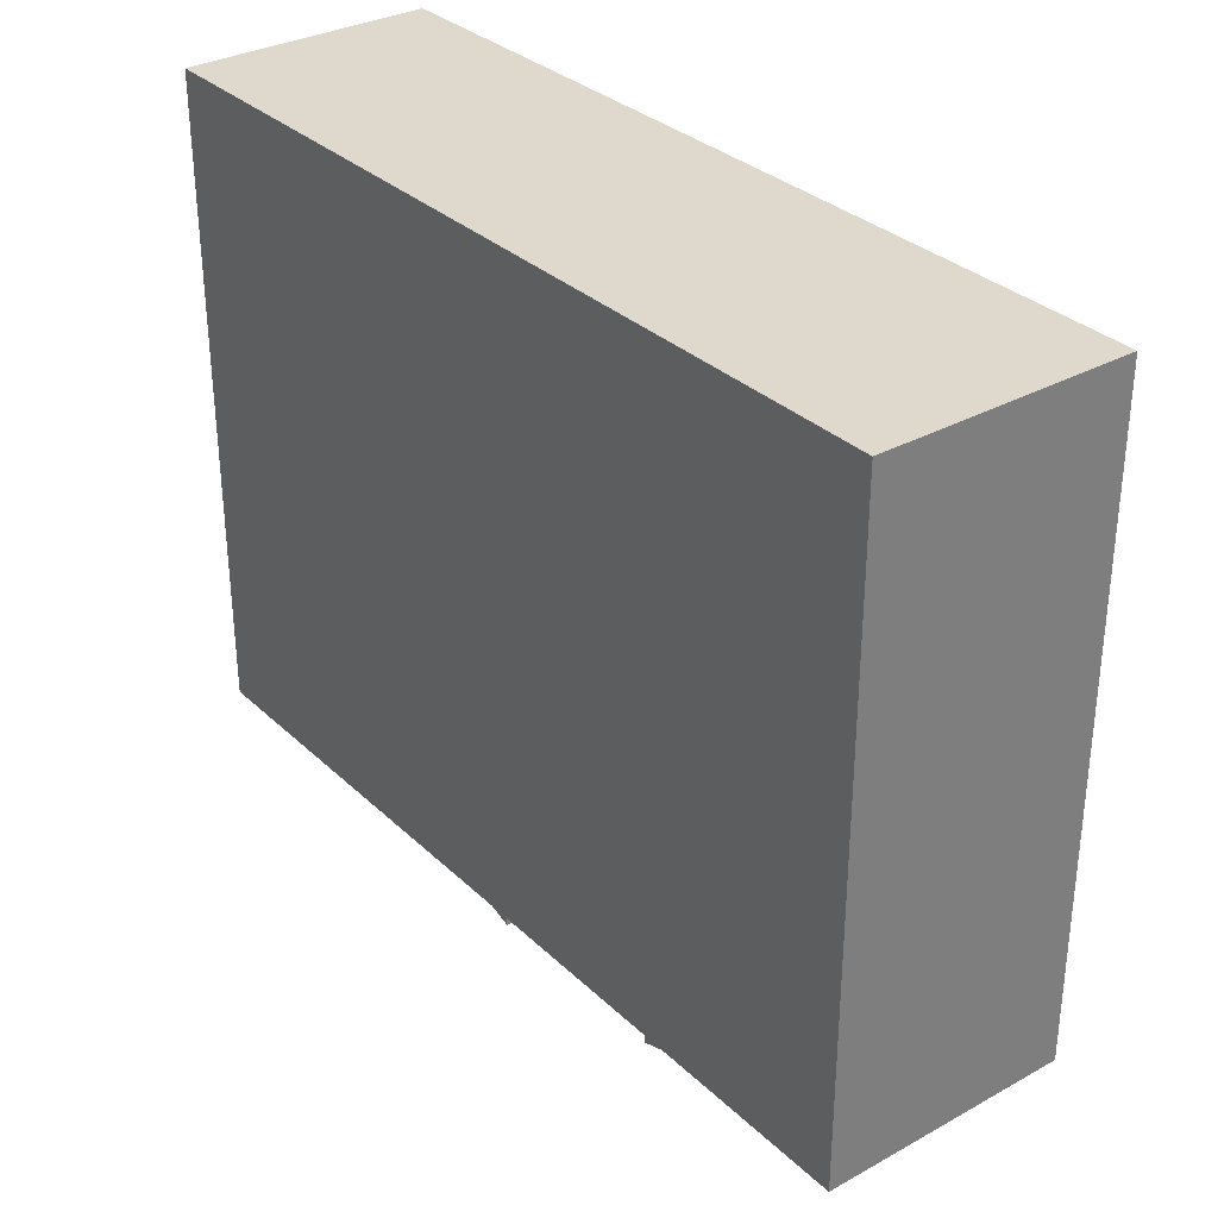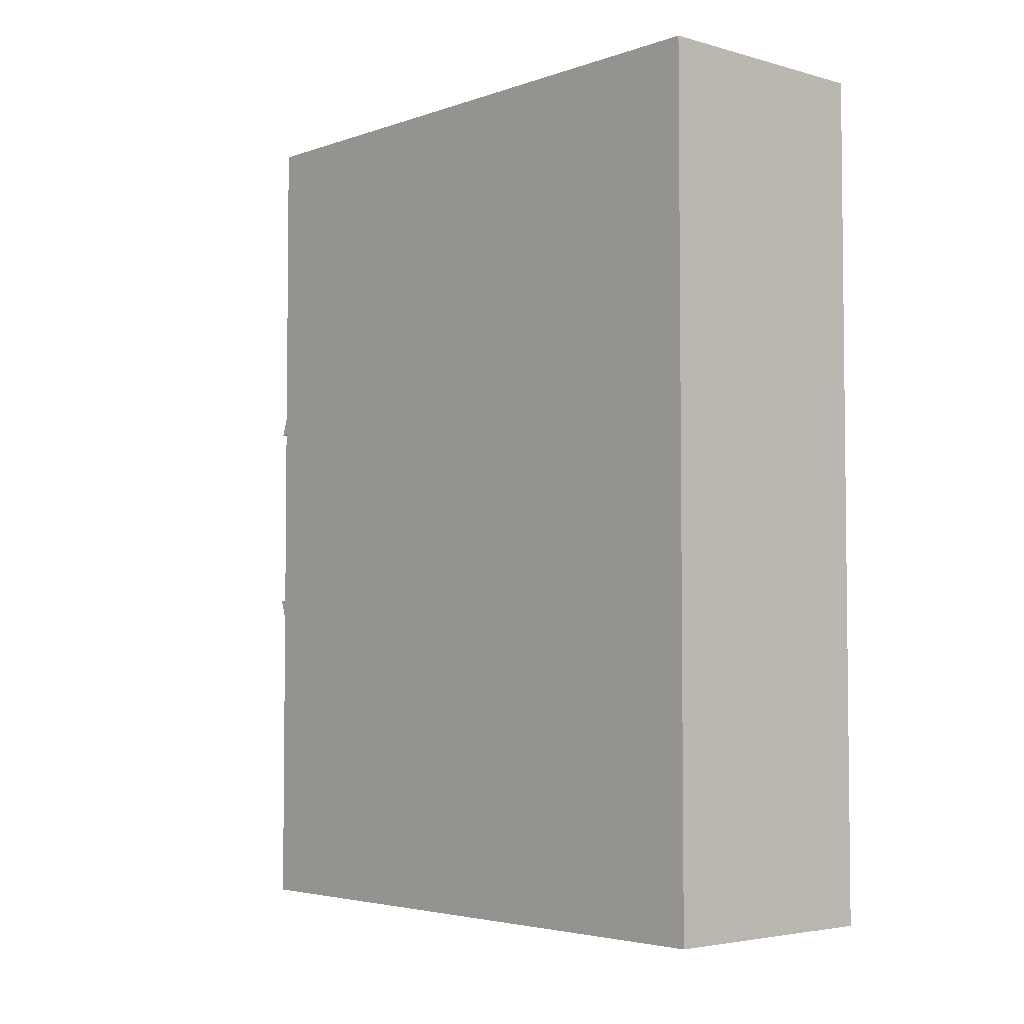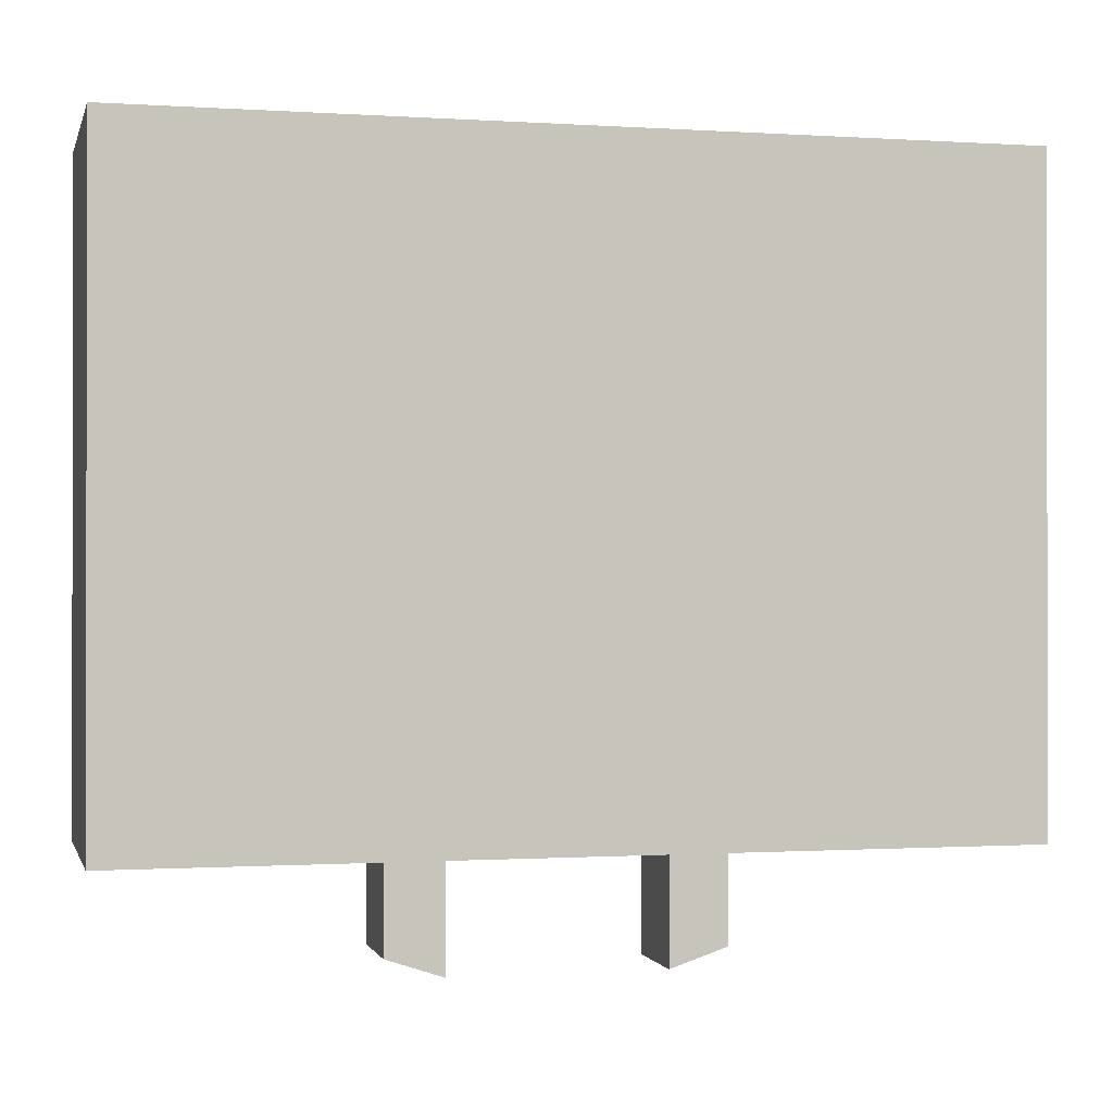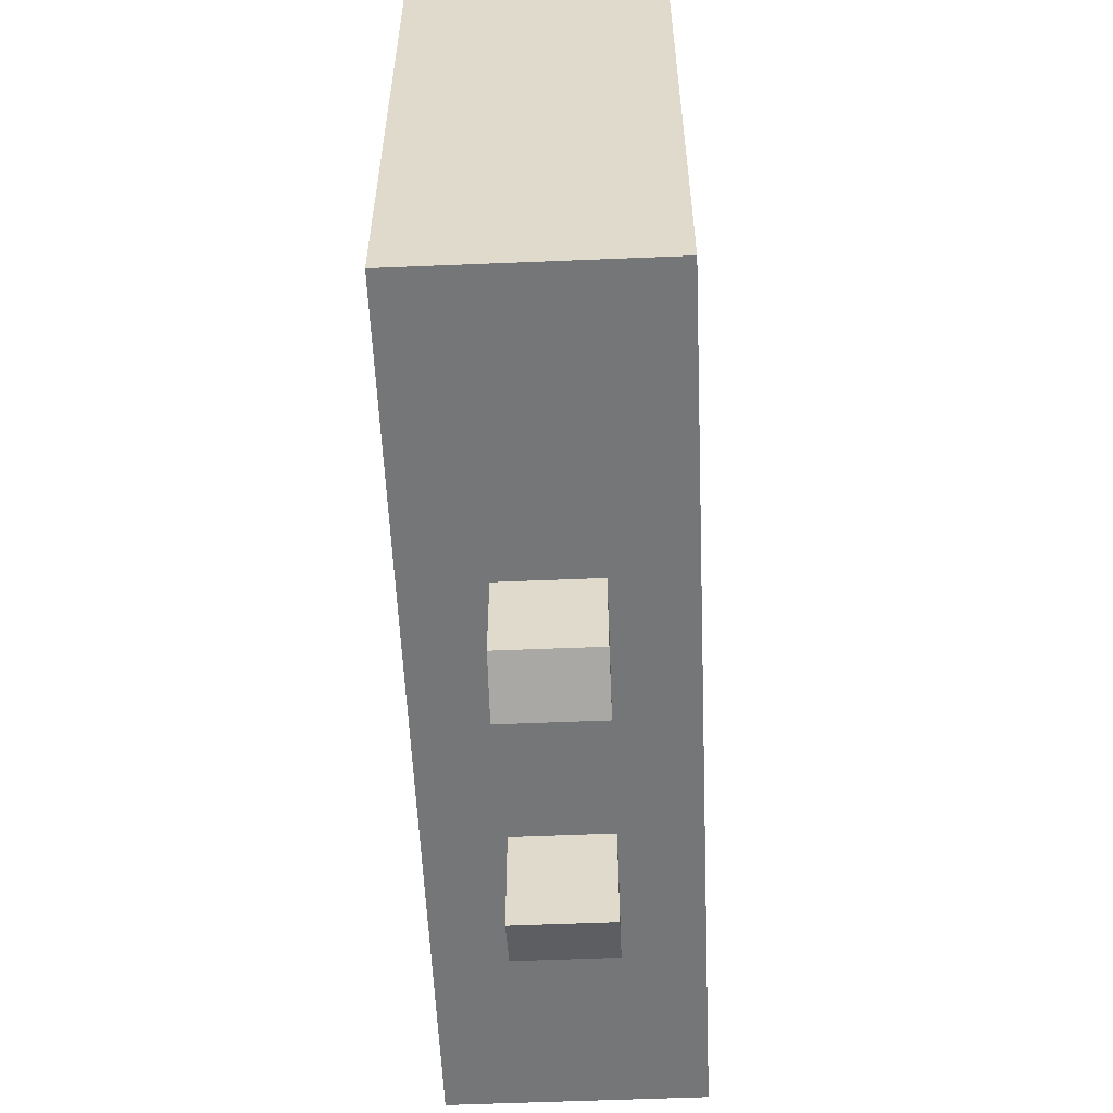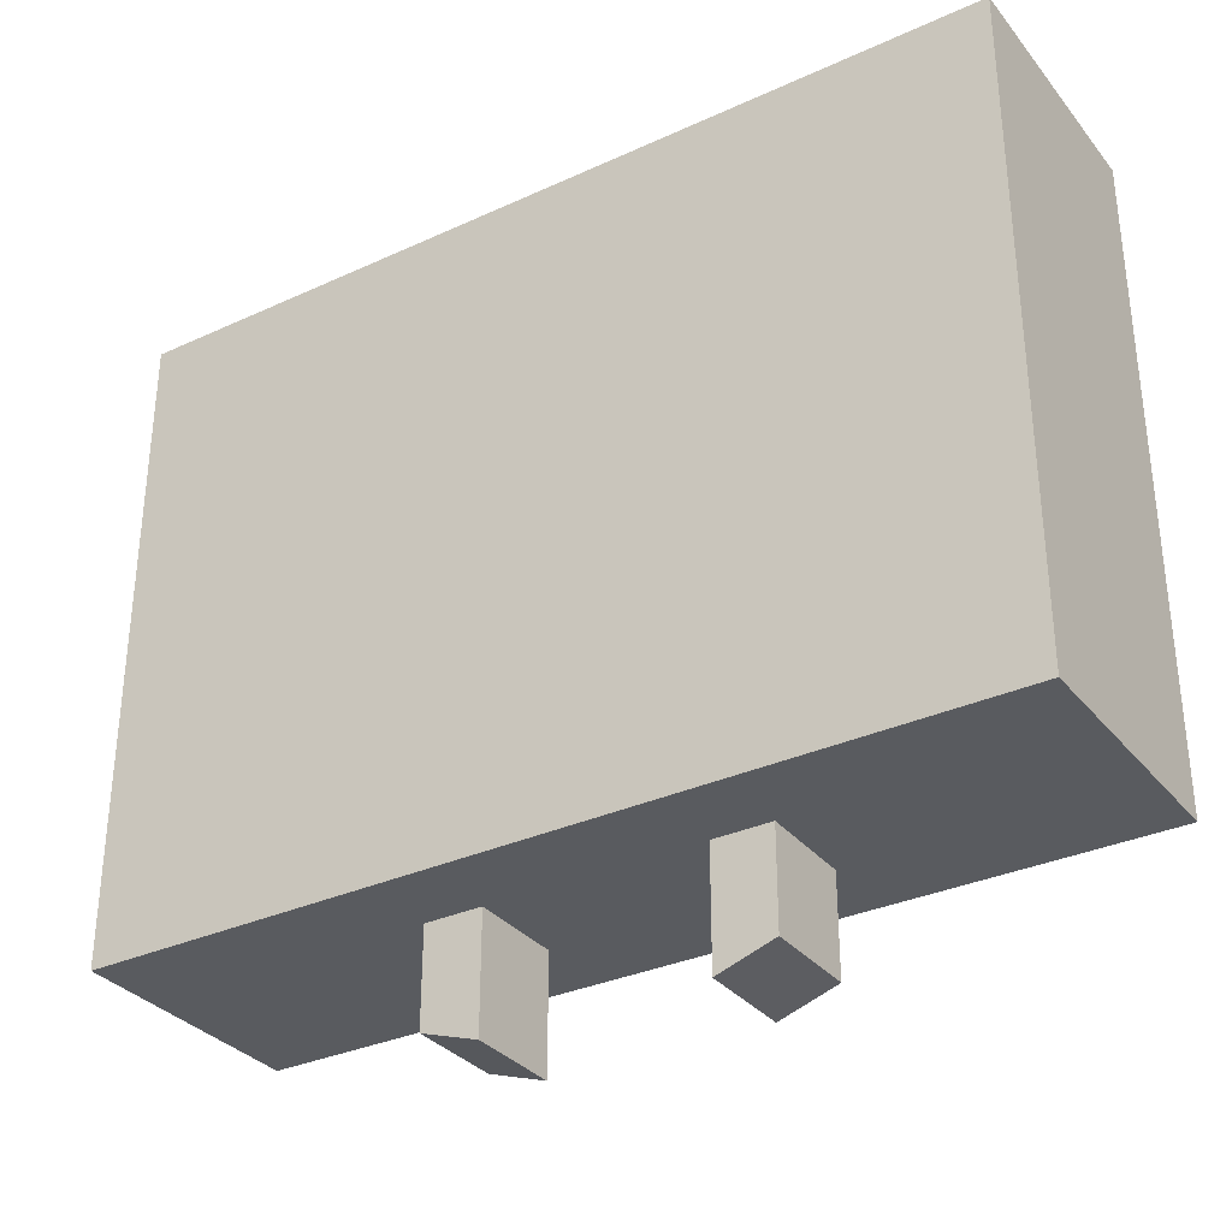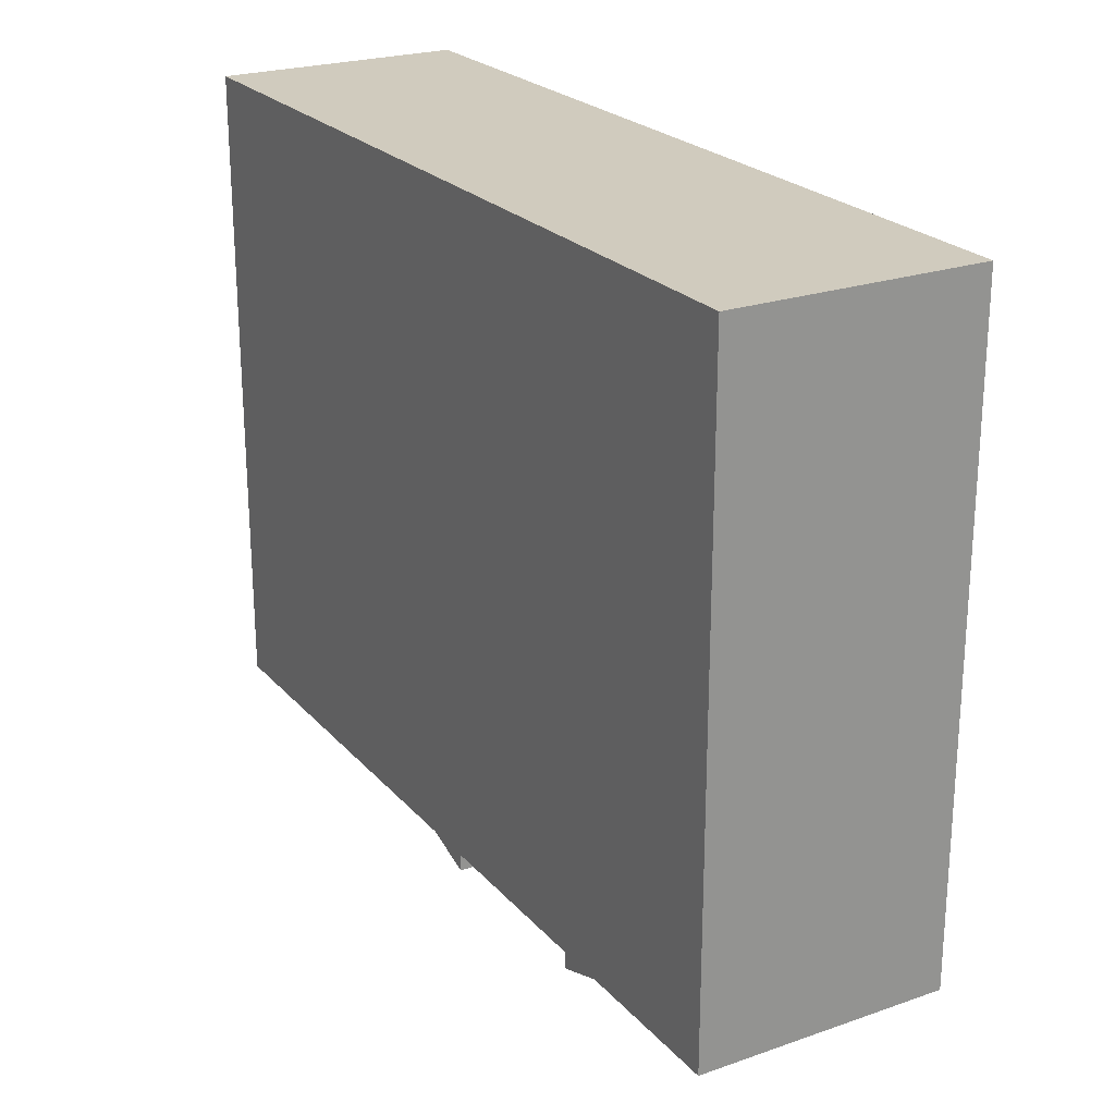
<metadata>
{"format":"obj","ext":"obj","renderer":"f3d","projection":"perspective","resolution":1024,"background":"white","views":[{"elev":32.1,"azim":-37.7,"up":"+Y"},{"elev":-4.0,"azim":138.2,"up":"+Z"},{"elev":-0.6,"azim":76.2,"up":"+Y"},{"elev":-56.7,"azim":-177.5,"up":"+Y"},{"elev":-32.6,"azim":-57.6,"up":"+Y"},{"elev":23.5,"azim":149.7,"up":"+Y"}]}
</metadata>
<code>
v 0.2344 -0.7031 0.1797
v 0.2344 -0.4375 0.1797
v 0.1953 -0.4375 0.1797
v 0.1953 -0.7031 0.1797
v 0.2344 -0.7031 -0.1797
v 0.2578 -0.7031 0.1797
v 0.2578 -0.4375 0.1797
v 0.2578 -0.4375 -0.1797
v 0.2344 -0.4375 -0.1797
v 0.1953 -0.4375 -0.1797
v 0.1953 -0.7031 -0.1797
v 0.2578 -0.7031 -0.1797
v 0.2969 -0.7031 -0.1797
v 0.2969 -0.7031 0.1797
v 0.2969 -0.4375 0.1797
v 0.2969 -0.4375 -0.1797
v 0.2656 -0.7422 -0.0625
v 0.2656 -0.75 -0.03906
v 0.2266 -0.75 -0.03906
v 0.2266 -0.7422 -0.0625
v 0.2656 -0.7031 -0.0625
v 0.2656 -0.7031 -0.03906
v 0.2266 -0.7031 -0.03906
v 0.2266 -0.7031 -0.0625
v 0.2656 -0.75 0.04688
v 0.2656 -0.7422 0.07031
v 0.2266 -0.7422 0.07031
v 0.2266 -0.75 0.04688
v 0.2656 -0.7031 0.04688
v 0.2656 -0.7031 0.07031
v 0.2266 -0.7031 0.07031
v 0.2266 -0.7031 0.04688
f 1 2 3
f 1 3 4
f 1 4 5
f 2 9 10
f 2 10 3
f 3 10 11
f 3 11 4
f 4 11 5
f 5 11 9
f 6 12 13
f 6 13 14
f 6 14 7
f 7 14 15
f 7 15 8
f 8 15 16
f 8 16 12
f 9 11 10
f 16 15 14
f 16 14 13
f 16 13 12
f 1 5 6
f 1 6 7
f 1 7 2
f 2 7 8
f 2 8 9
f 5 9 12
f 5 12 6
f 8 12 9
f 17 18 19
f 17 19 20
f 17 20 21
f 17 21 18
f 18 21 22
f 18 22 23
f 18 23 19
f 19 23 20
f 20 23 24
f 20 24 21
f 21 24 22
f 22 24 23
f 25 26 27
f 25 27 28
f 25 28 29
f 25 29 26
f 26 29 30
f 26 30 31
f 26 31 27
f 27 31 28
f 28 31 32
f 28 32 29
f 29 32 30
f 30 32 31

</code>
